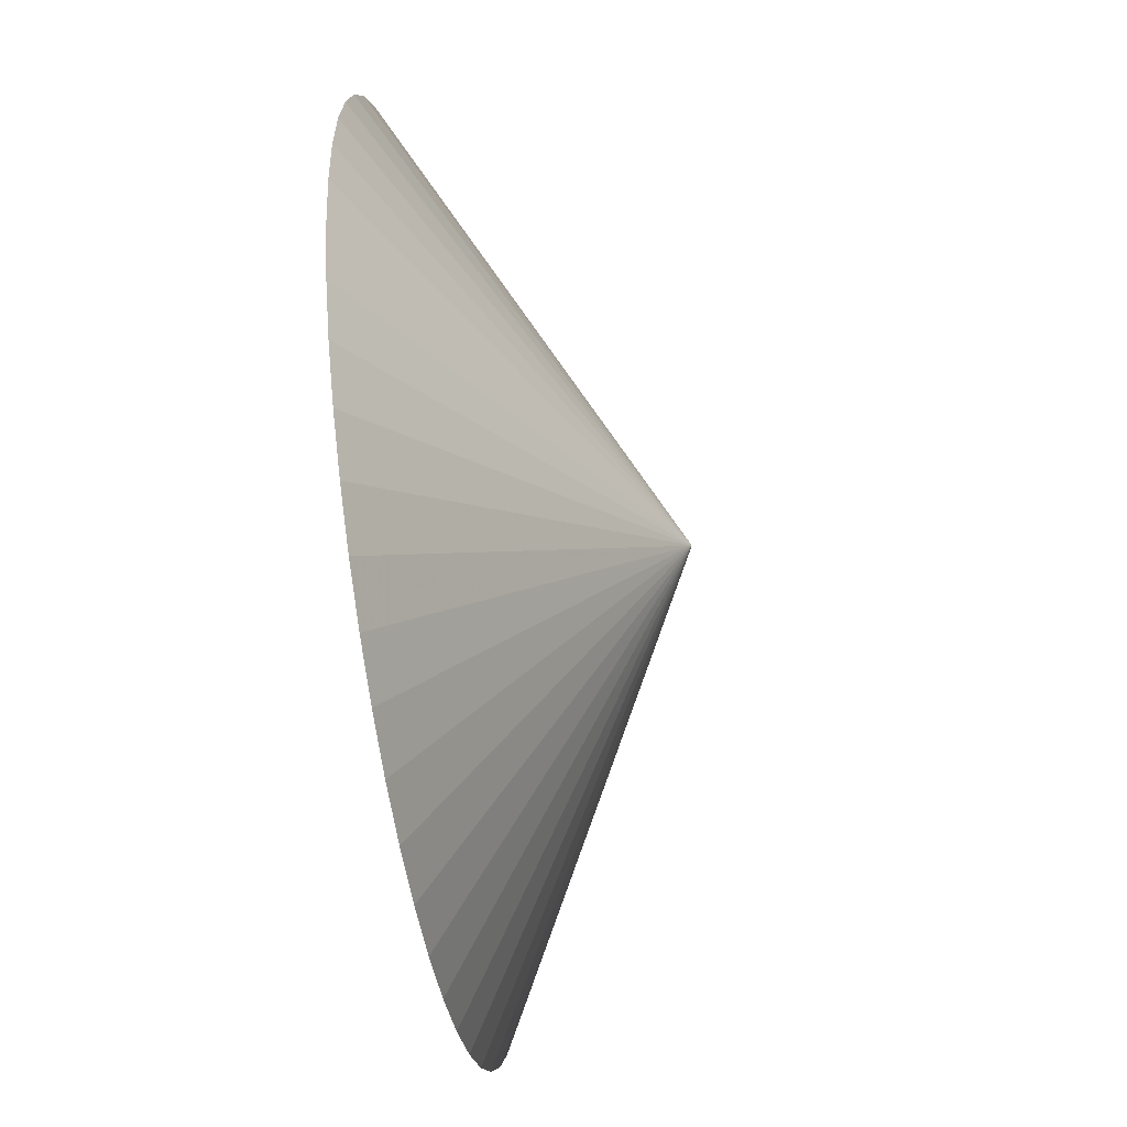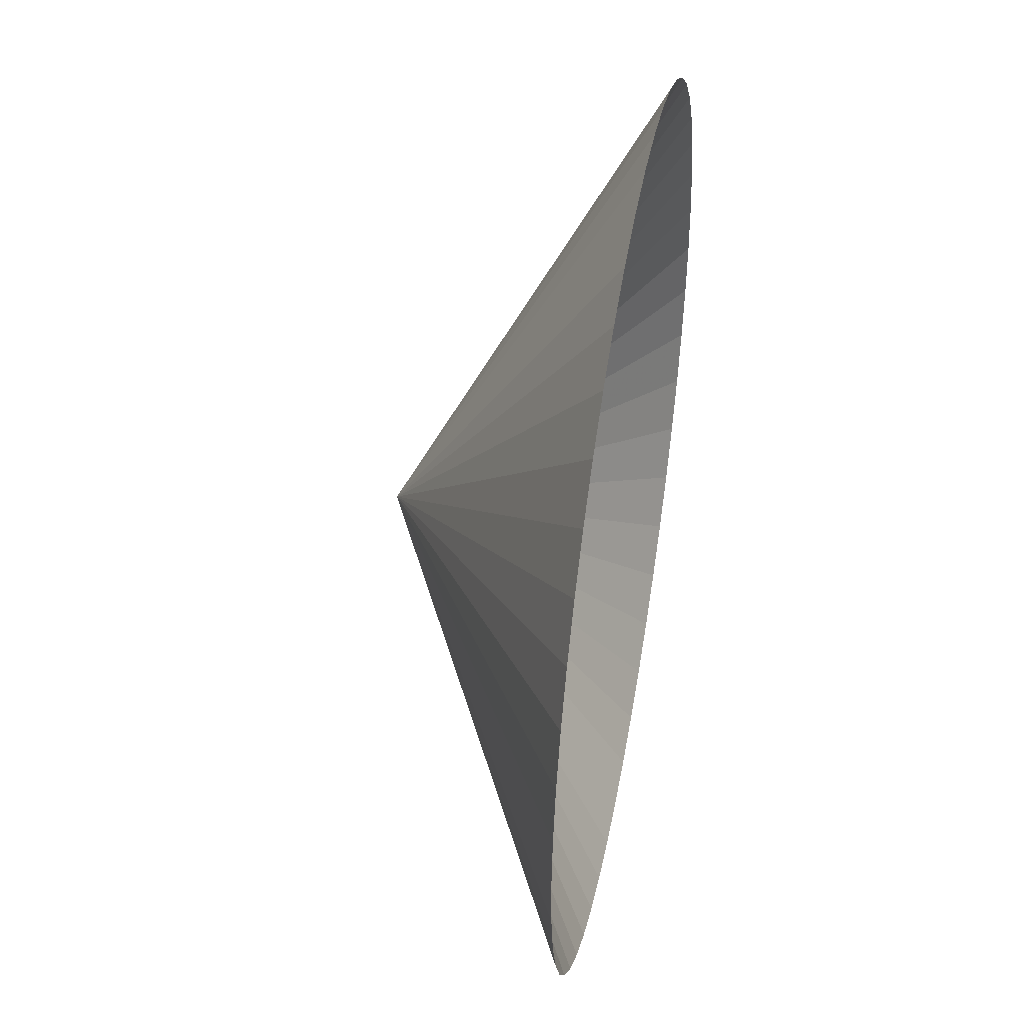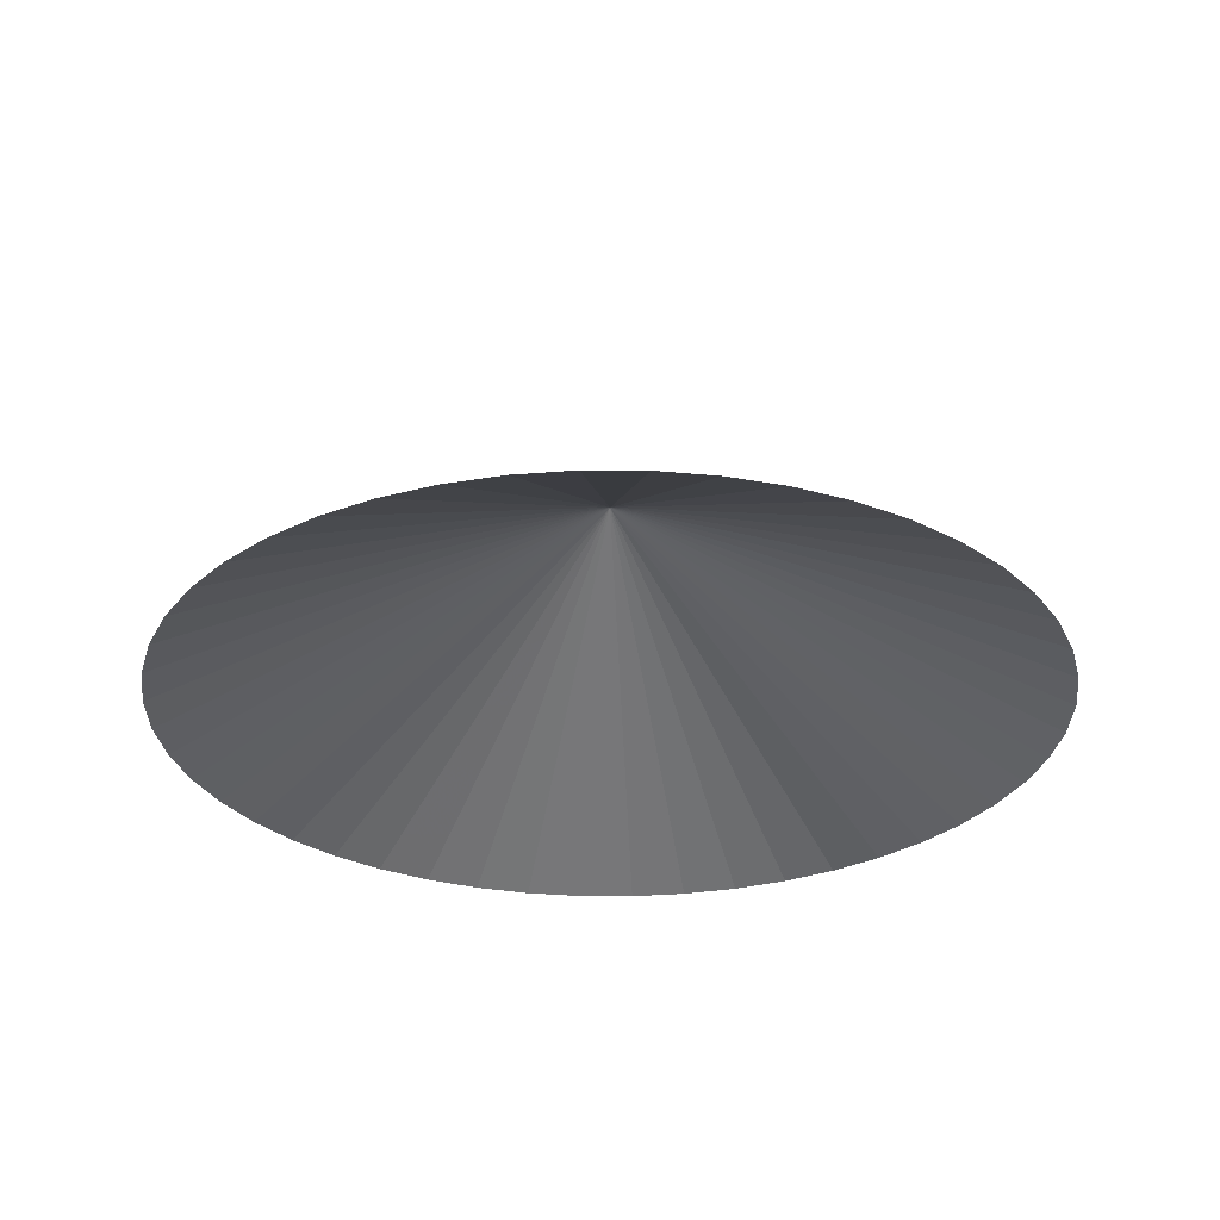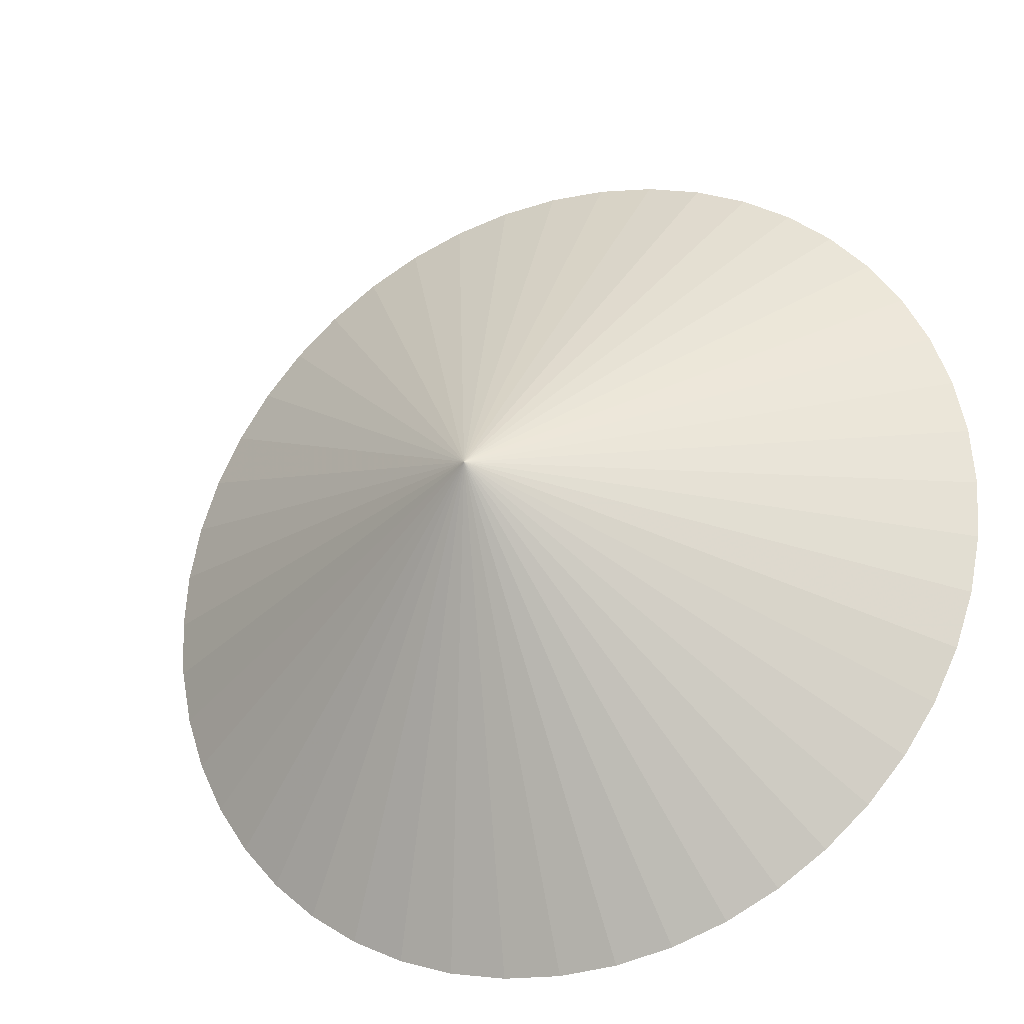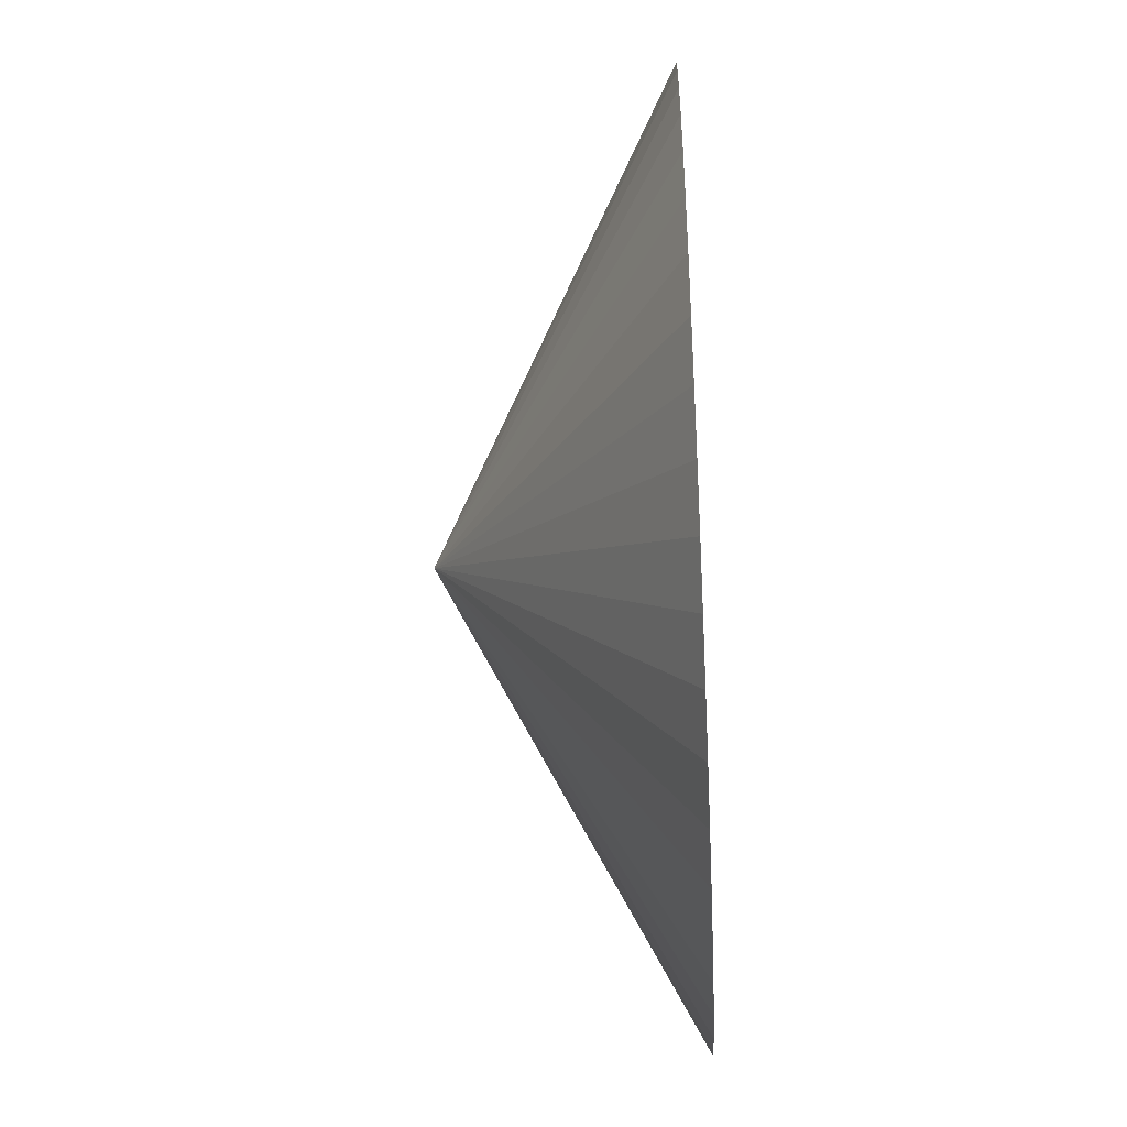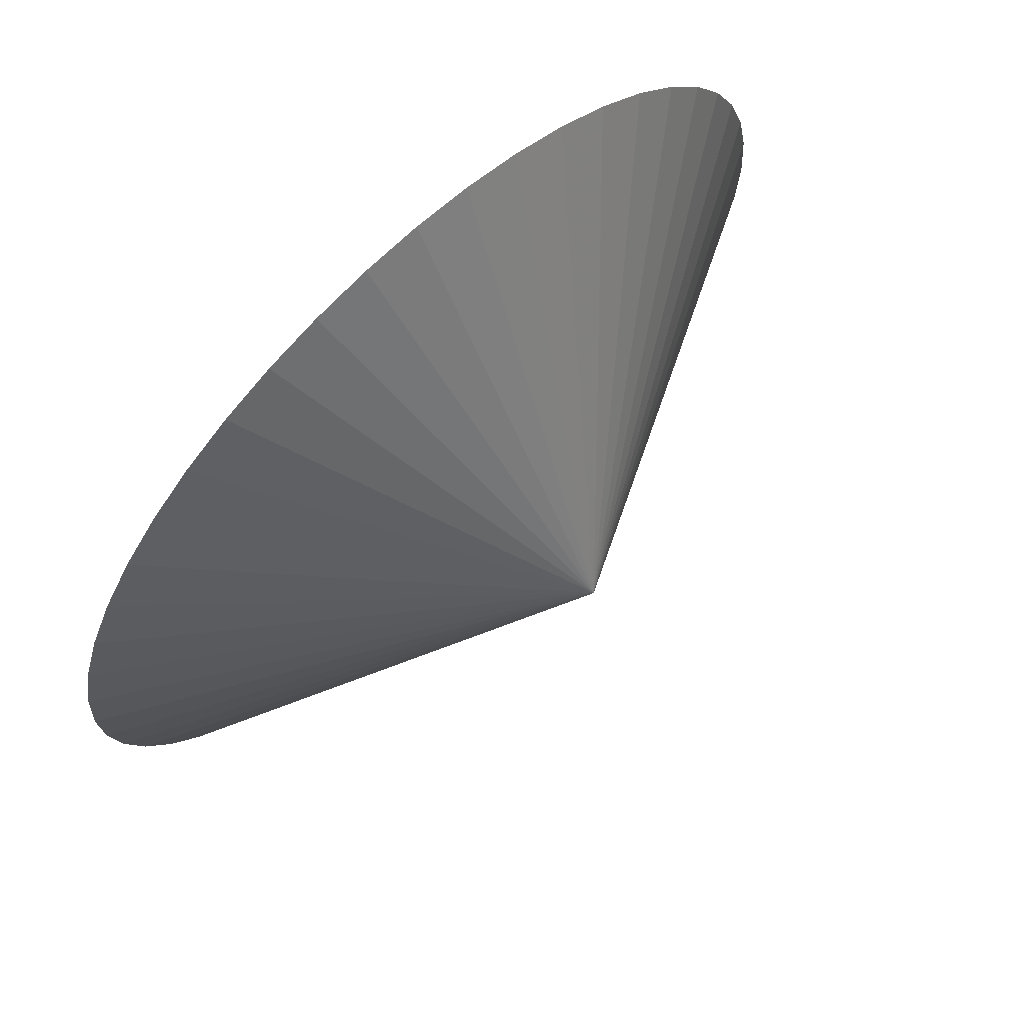
<metadata>
{"format":"obj","ext":"obj","renderer":"f3d","projection":"perspective","resolution":1024,"background":"white","views":[{"elev":-55.7,"azim":99.6,"up":"+Z"},{"elev":45.3,"azim":-79.4,"up":"+Z"},{"elev":-29.1,"azim":100.7,"up":"+Y"},{"elev":-26.4,"azim":-157.0,"up":"+Z"},{"elev":-47.1,"azim":-87.1,"up":"+Z"},{"elev":68.7,"azim":136.8,"up":"+Z"}]}
</metadata>
<code>
g wag00d
v 0 1.186 -0.8497
v 0 1.638 0
v -0.1109 1.186 -0.8424
v -0.2199 1.186 -0.8207
v -0.3252 1.186 -0.785
v -0.4249 1.186 -0.7359
v -0.5173 1.186 -0.6741
v -0.6008 1.186 -0.6008
v -0.6741 1.186 -0.5173
v -0.7359 1.186 -0.4249
v -0.785 1.186 -0.3252
v -0.8207 1.186 -0.2199
v -0.8424 1.186 -0.1109
v -0.8497 1.186 -0
v -0.8424 1.186 0.1109
v -0.8207 1.186 0.2199
v -0.785 1.186 0.3252
v -0.7359 1.186 0.4249
v -0.6741 1.186 0.5173
v -0.6008 1.186 0.6008
v -0.5173 1.186 0.6741
v -0.4249 1.186 0.7359
v -0.3252 1.186 0.785
v -0.2199 1.186 0.8207
v -0.1109 1.186 0.8424
v -0 1.186 0.8497
v 0.1109 1.186 0.8424
v 0.2199 1.186 0.8207
v 0.3252 1.186 0.785
v 0.4249 1.186 0.7359
v 0.5173 1.186 0.6741
v 0.6008 1.186 0.6008
v 0.6741 1.186 0.5173
v 0.7359 1.186 0.4249
v 0.785 1.186 0.3252
v 0.8207 1.186 0.2199
v 0.8424 1.186 0.1109
v 0.8497 1.186 0
v 0.8424 1.186 -0.1109
v 0.8207 1.186 -0.2199
v 0.785 1.186 -0.3252
v 0.7359 1.186 -0.4249
v 0.6741 1.186 -0.5173
v 0.6008 1.186 -0.6008
v 0.5173 1.186 -0.6741
v 0.4249 1.186 -0.7359
v 0.3252 1.186 -0.785
v 0.2199 1.186 -0.8207
v 0.1109 1.186 -0.8424
f 3 2 1
f 2 3 1
f 4 2 3
f 2 4 3
f 5 2 4
f 2 5 4
f 6 2 5
f 2 6 5
f 7 2 6
f 2 7 6
f 8 2 7
f 2 8 7
f 9 2 8
f 2 9 8
f 10 2 9
f 2 10 9
f 11 2 10
f 2 11 10
f 12 2 11
f 2 12 11
f 13 2 12
f 2 13 12
f 14 2 13
f 2 14 13
f 15 2 14
f 2 15 14
f 16 2 15
f 2 16 15
f 17 2 16
f 2 17 16
f 18 2 17
f 2 18 17
f 19 2 18
f 2 19 18
f 20 2 19
f 2 20 19
f 21 2 20
f 2 21 20
f 22 2 21
f 2 22 21
f 23 2 22
f 2 23 22
f 24 2 23
f 2 24 23
f 25 2 24
f 2 25 24
f 26 2 25
f 2 26 25
f 27 2 26
f 2 27 26
f 28 2 27
f 2 28 27
f 29 2 28
f 2 29 28
f 30 2 29
f 2 30 29
f 31 2 30
f 2 31 30
f 32 2 31
f 2 32 31
f 33 2 32
f 2 33 32
f 34 2 33
f 2 34 33
f 35 2 34
f 2 35 34
f 36 2 35
f 2 36 35
f 37 2 36
f 2 37 36
f 38 2 37
f 2 38 37
f 39 2 38
f 2 39 38
f 40 2 39
f 2 40 39
f 41 2 40
f 2 41 40
f 42 2 41
f 2 42 41
f 43 2 42
f 2 43 42
f 44 2 43
f 2 44 43
f 45 2 44
f 2 45 44
f 46 2 45
f 2 46 45
f 47 2 46
f 2 47 46
f 48 2 47
f 2 48 47
f 49 2 48
f 2 49 48
f 1 2 49
f 2 1 49

</code>
